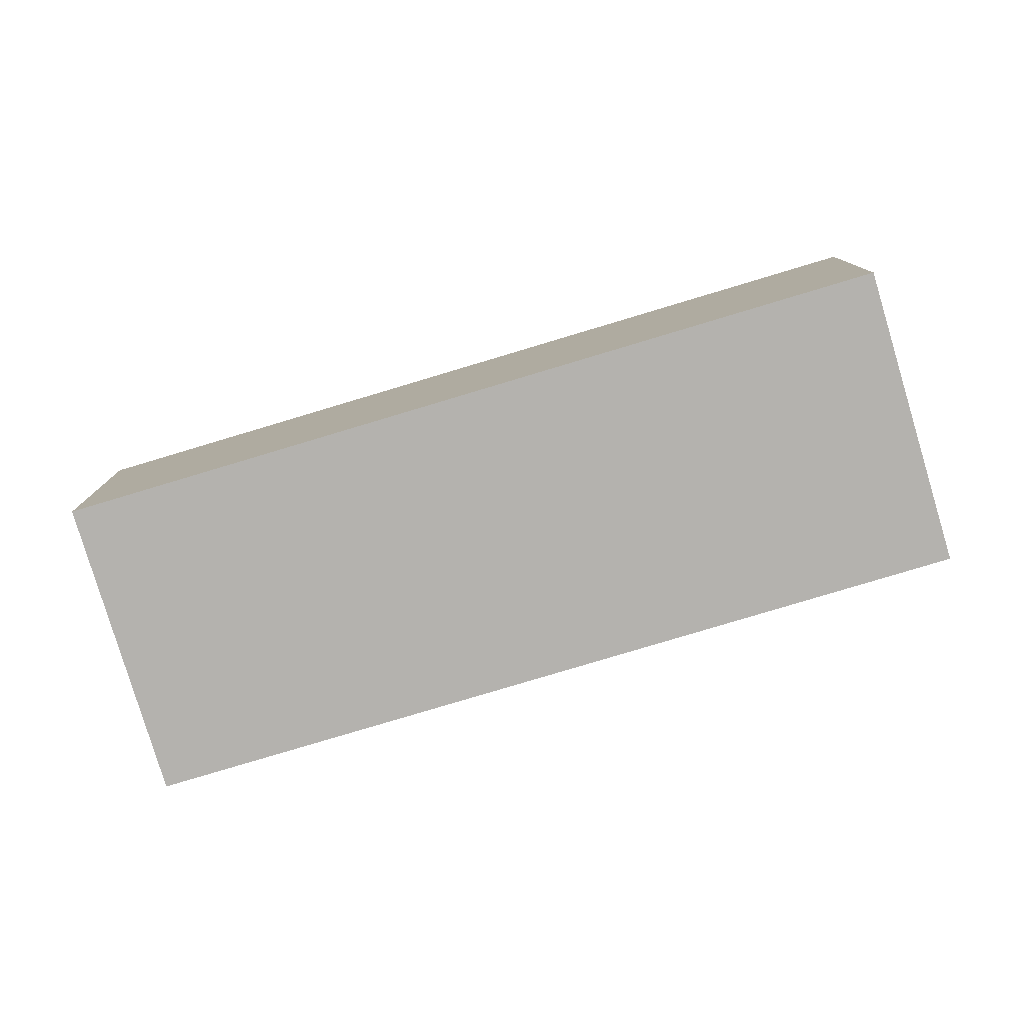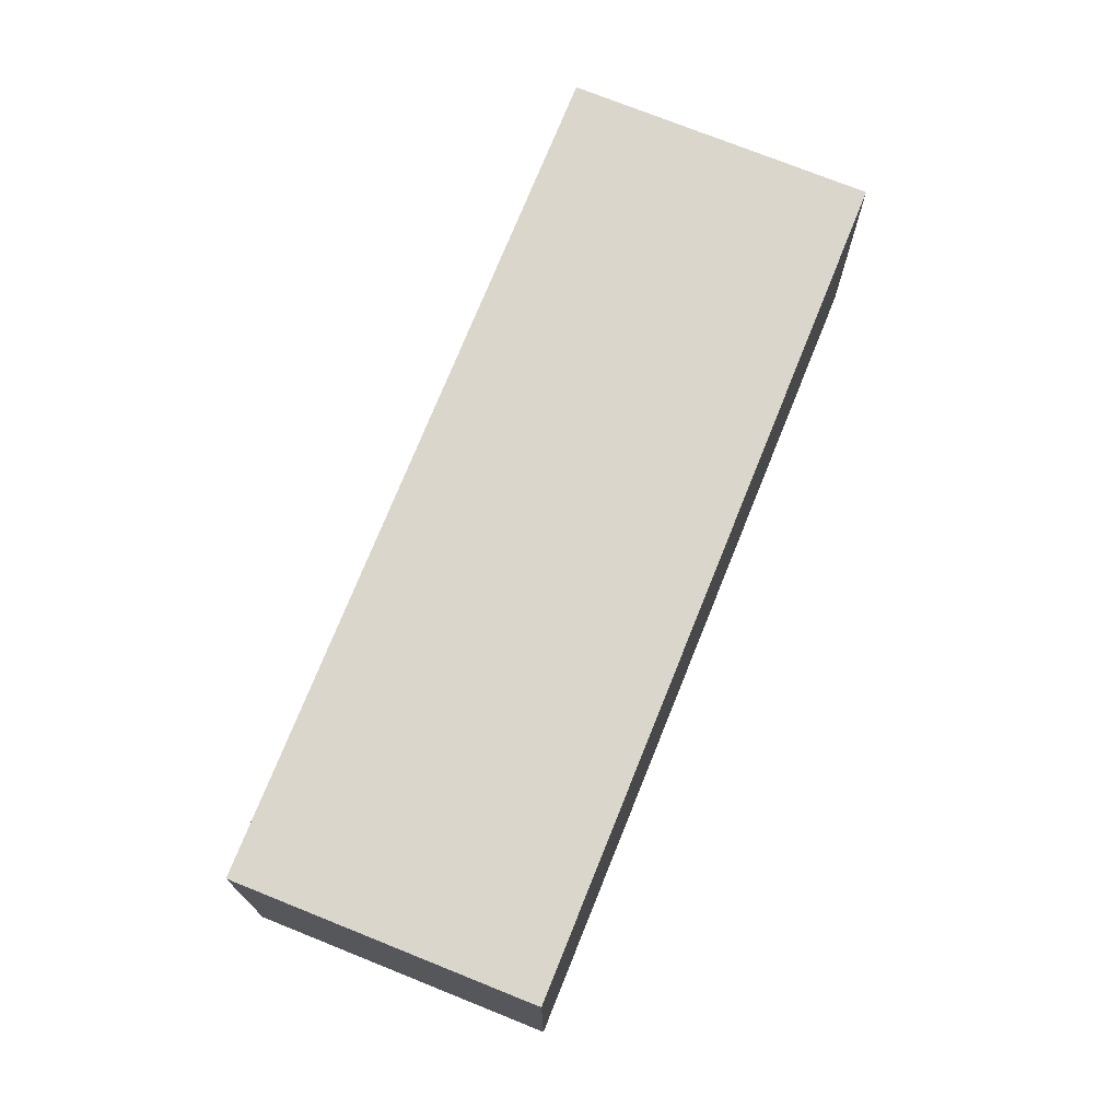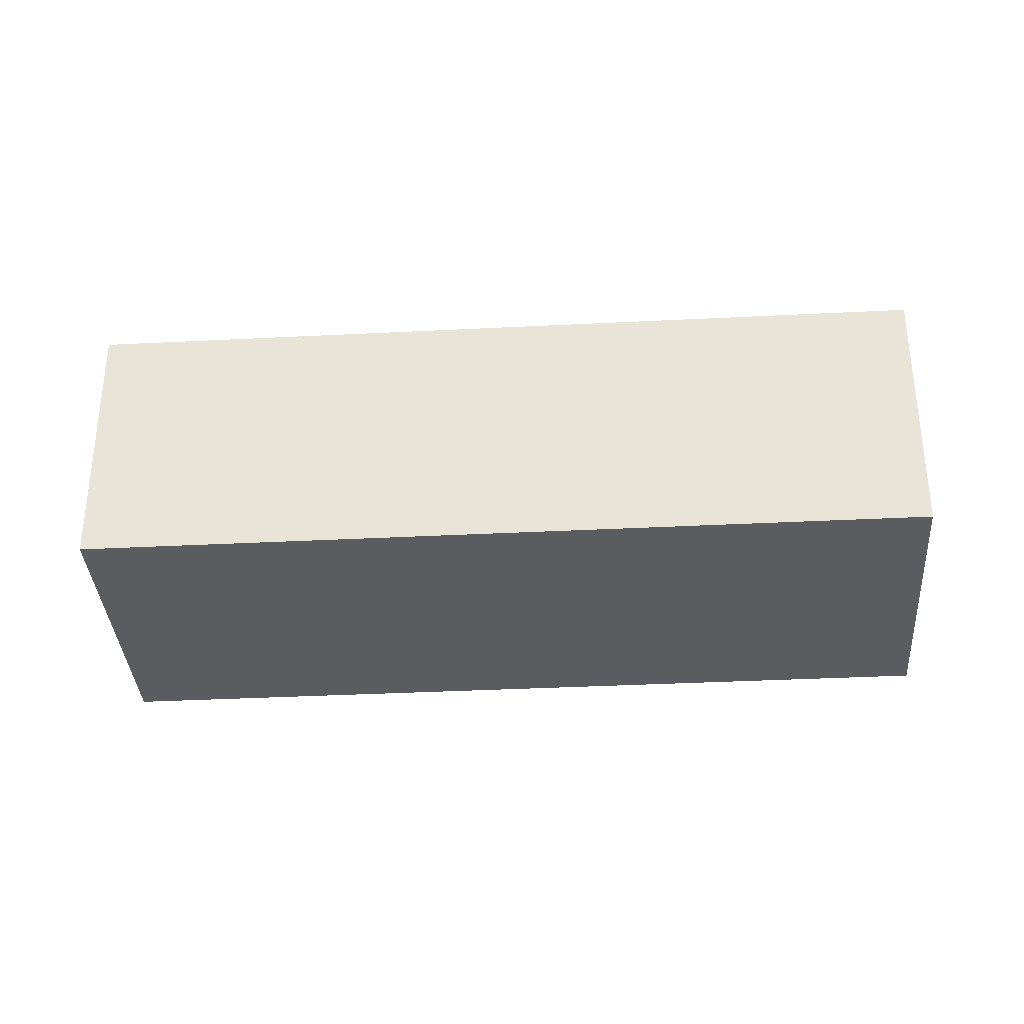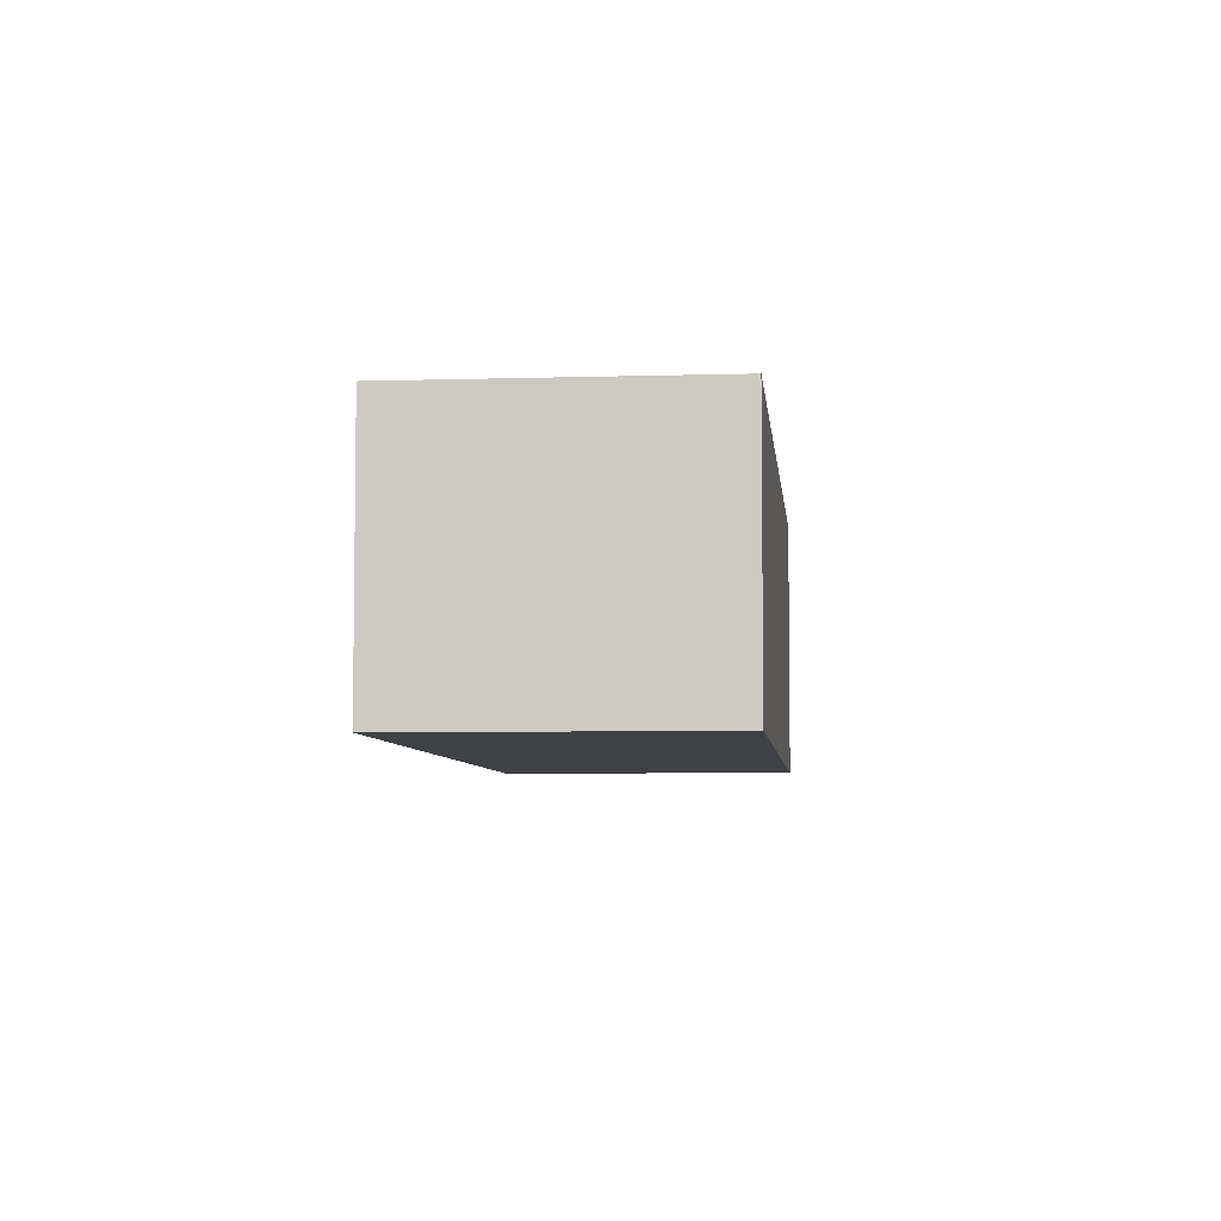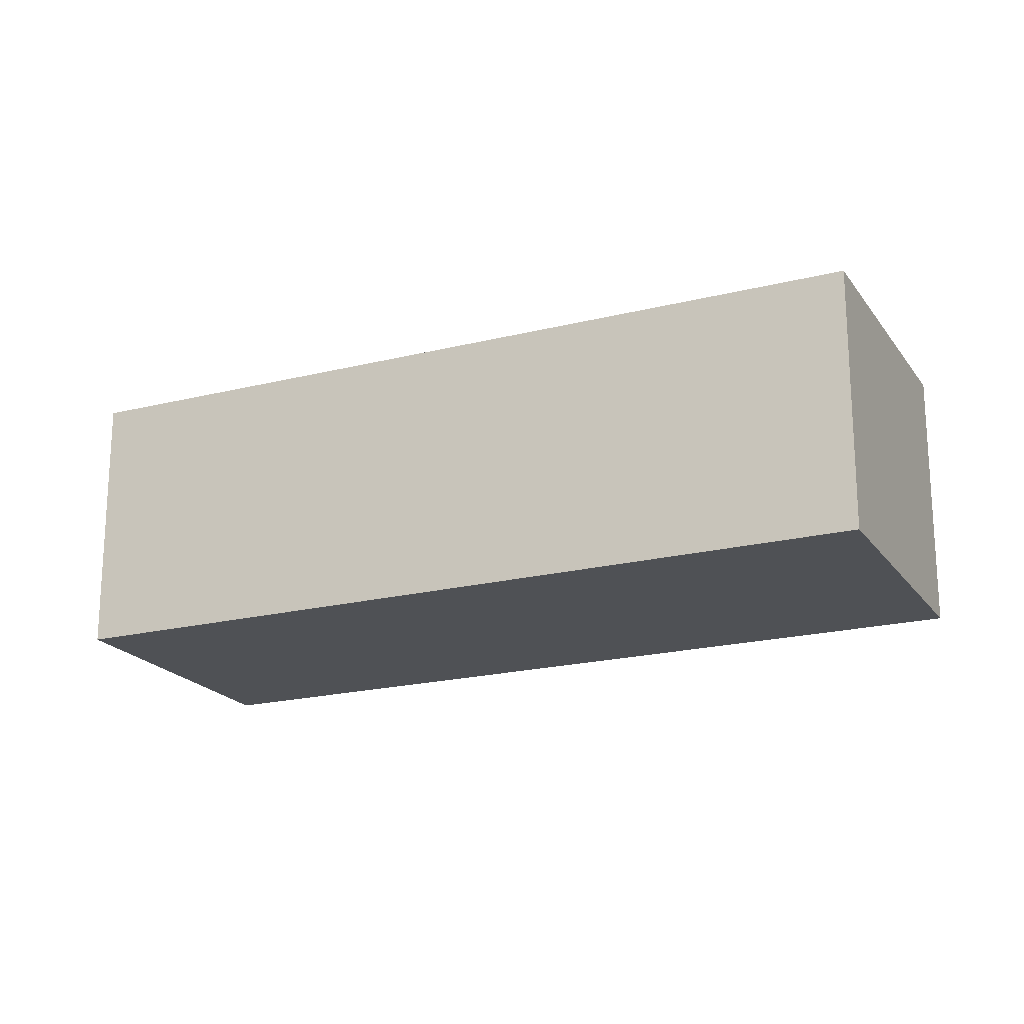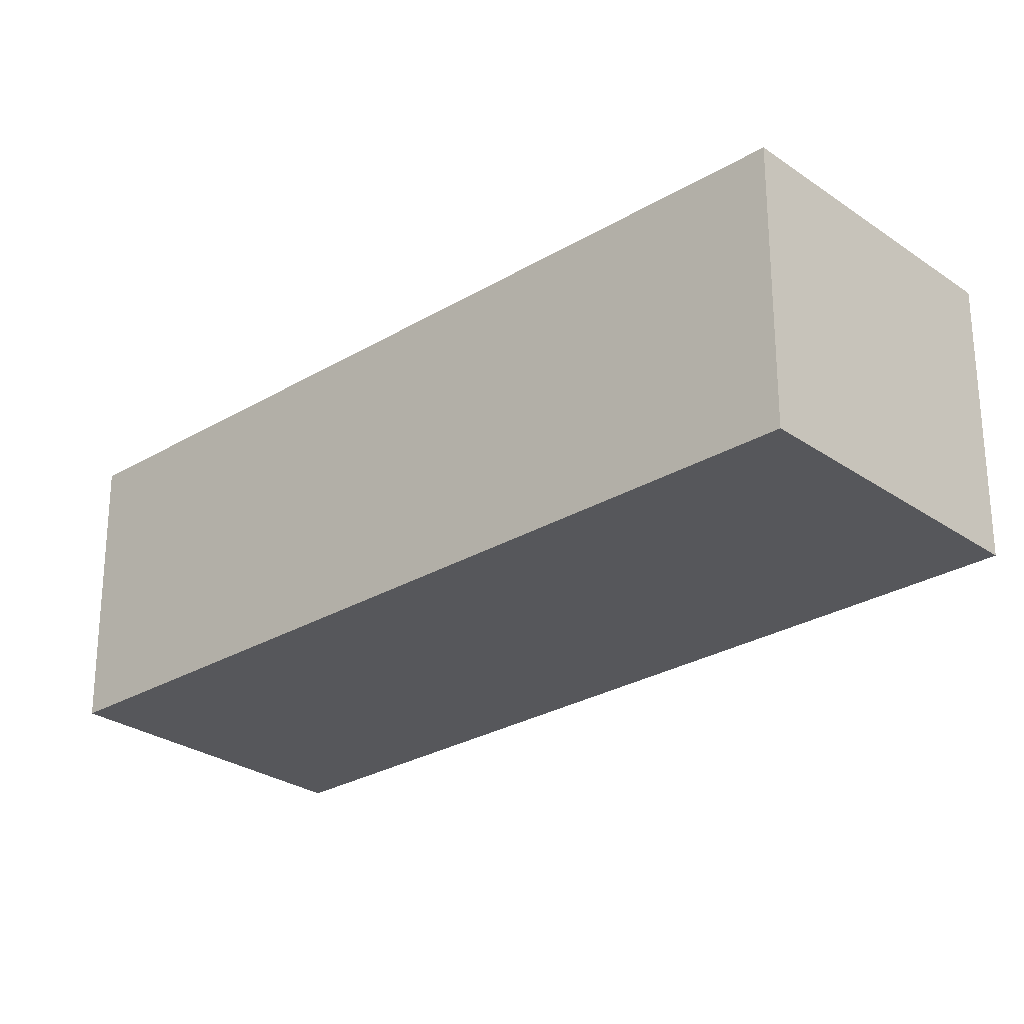
<metadata>
{"format":"obj","ext":"obj","renderer":"f3d","projection":"perspective","resolution":1024,"background":"white","views":[{"elev":-79.7,"azim":59.4,"up":"+Y"},{"elev":73.8,"azim":-25.4,"up":"+Y"},{"elev":-35.1,"azim":-133.4,"up":"+Y"},{"elev":-5.8,"azim":-41.9,"up":"+Y"},{"elev":-20.1,"azim":67.5,"up":"+Y"},{"elev":62.8,"azim":179.9,"up":"+Z"}]}
</metadata>
<code>
v  0 1.903 1.165e-16
v  5.949 1.903 -2.512
v  4.464 1.903 -4.12
v  1.484 1.903 1.609
v  4.464 2.523e-16 -4.12
v  0 0 0
v  1.484 -9.852e-17 1.609
v  5.949 1.538e-16 -2.512
g defaultobject
f 1 2 3
f 2 1 4
f 5 1 3
f 1 5 6
f 6 4 1
f 4 6 7
f 7 2 4
f 2 7 8
f 8 3 2
f 3 8 5
f 5 7 6
f 7 5 8

</code>
